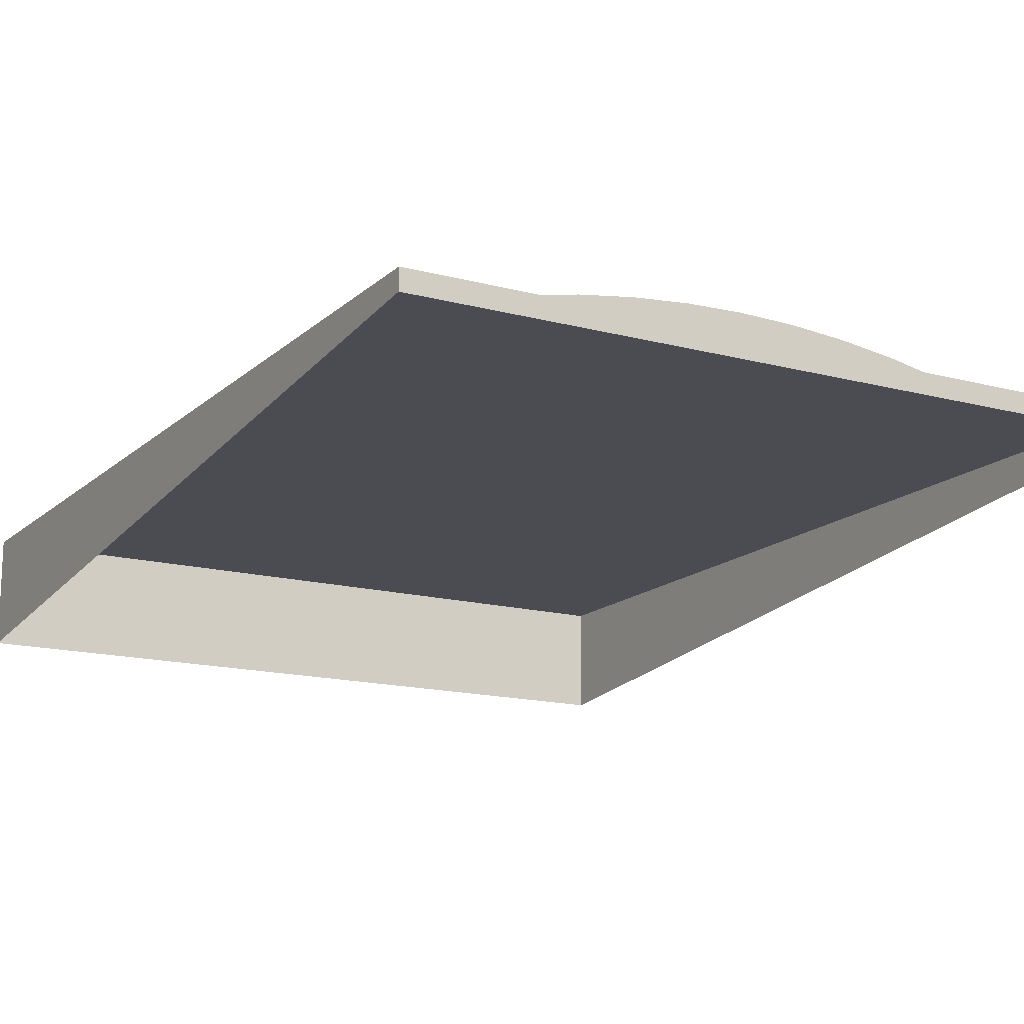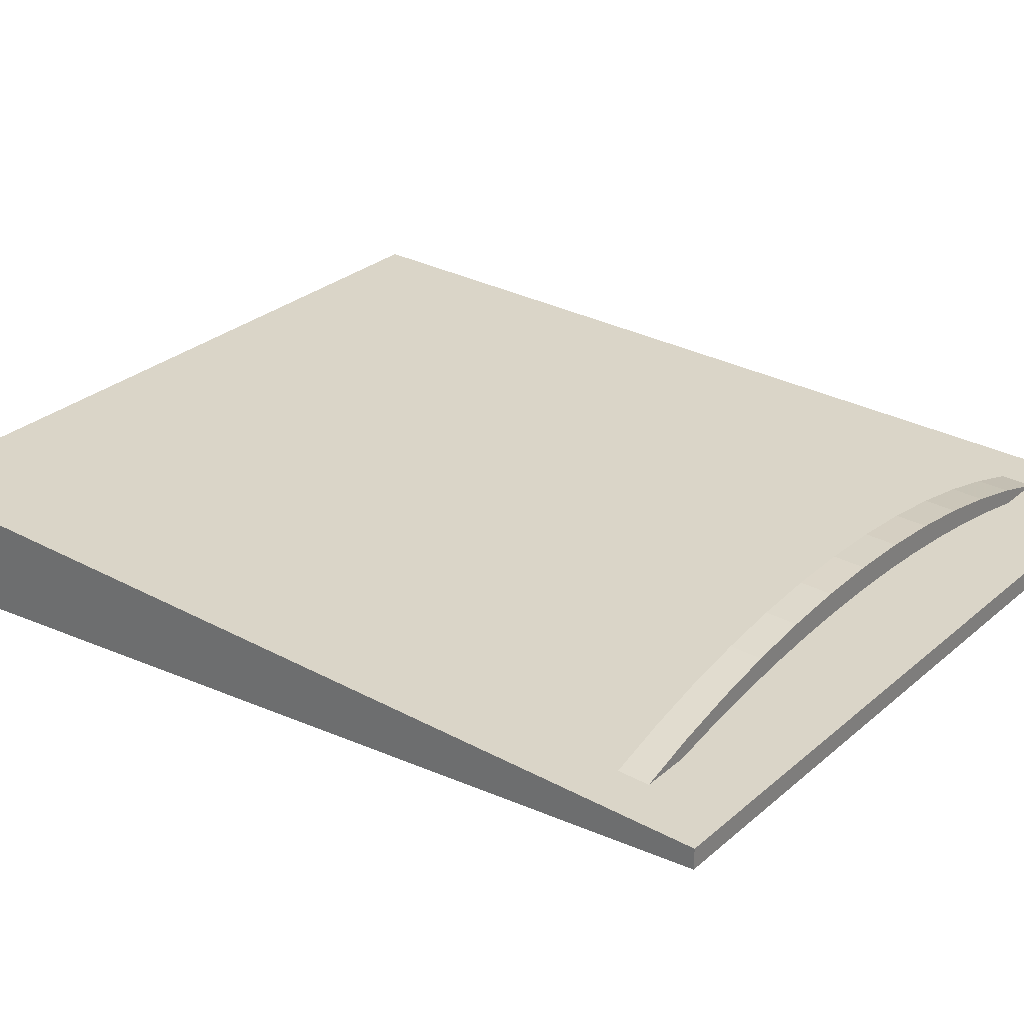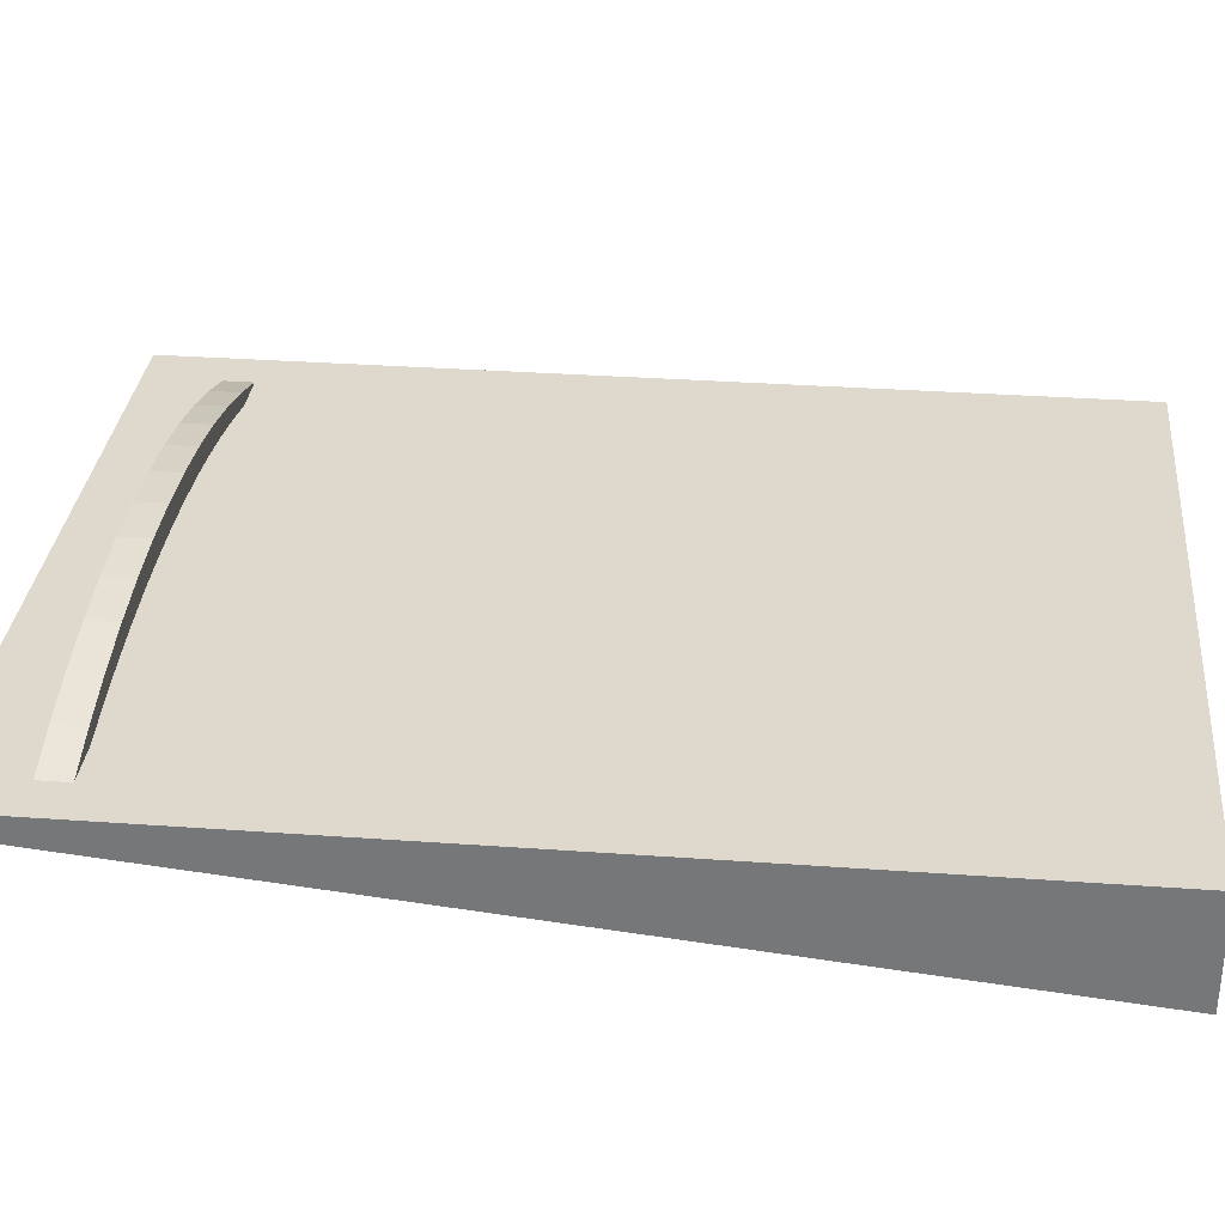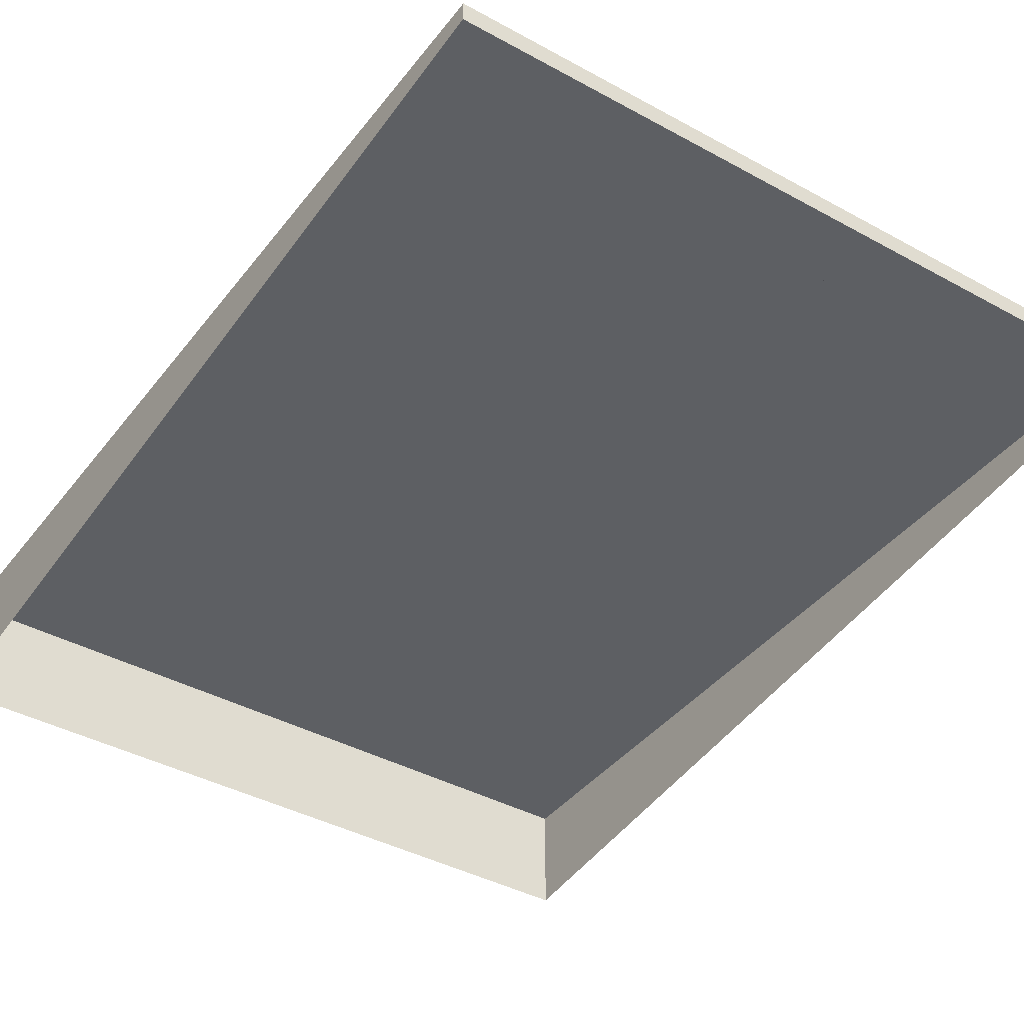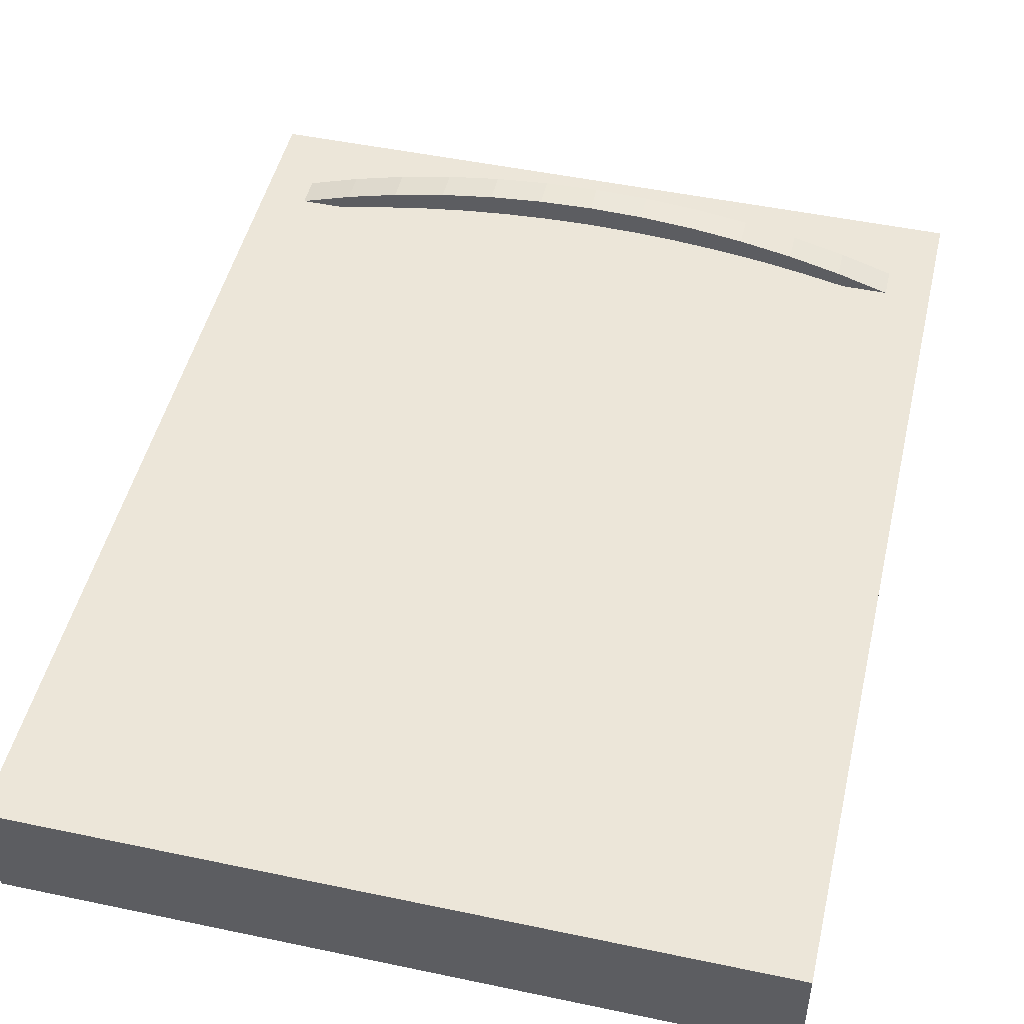
<metadata>
{"format":"obj","ext":"obj","renderer":"f3d","projection":"perspective","resolution":1024,"background":"white","views":[{"elev":-15.3,"azim":-29.6,"up":"+Z"},{"elev":29.2,"azim":-51.3,"up":"+Z"},{"elev":32.1,"azim":95.8,"up":"+Z"},{"elev":-40.4,"azim":-34.0,"up":"+Z"},{"elev":48.7,"azim":-166.8,"up":"+Z"}]}
</metadata>
<code>
v 0.5212 0.6369 0.3757
v -0.513 0.6369 0.3757
v -0.513 0.6369 0.5333
v -0.513 0.6369 0.5333
v 0.5212 0.6369 0.505
v 0.5212 0.6369 0.505
v -0.513 0.6369 0.505
v -0.513 0.6369 0.505
v -0.513 -0.6989 0.505
v -0.513 -0.6989 0.505
v 0.5212 -0.6989 0.505
v 0.5212 -0.6989 0.505
v 0.5212 0.6369 0.5333
v 0.5212 0.6369 0.5333
v 0.5212 -0.6558 0.505
v 0.5212 -0.6558 0.505
v -0.513 -0.6558 0.5333
v -0.513 -0.6558 0.5333
v -0.513 -0.6558 0.5333
v -0.513 -0.6558 0.505
v -0.513 -0.6558 0.505
v 0.5212 -0.6558 0.5333
v 0.5212 -0.6558 0.5333
v 0.5212 -0.6558 0.5333
v -0.4483 -0.5481 0.5333
v -0.4483 -0.5481 0.5333
v -0.4483 -0.5912 0.5333
v -0.4483 -0.5912 0.5333
v -0.4483 -0.5912 0.5333
v -0.513 -0.6989 0.5333
v -0.513 -0.6989 0.5333
v -0.513 -0.6989 0.5333
v 0.4566 -0.5912 0.5333
v 0.4566 -0.5912 0.5333
v 0.4566 -0.5912 0.5333
v -0.3837 -0.5481 0.5333
v 0.5212 -0.6989 0.5333
v 0.5212 -0.6989 0.5333
v 0.5212 -0.6989 0.5333
v 0.4566 -0.5481 0.5333
v 0.4566 -0.5481 0.5333
v -0.3751 -0.5481 0.5564
v 0.392 -0.5481 0.5333
v 0.392 -0.5912 0.5333
v 0.392 -0.5912 0.5333
v 0.3833 -0.5912 0.5564
v 0.3833 -0.5912 0.5564
v -0.3751 -0.5912 0.5564
v -0.3751 -0.5912 0.5564
v -0.3837 -0.5912 0.5333
v -0.3837 -0.5912 0.5333
v 0.3833 -0.5481 0.5564
v -0.3006 -0.5481 0.5754
v -0.3199 -0.5912 0.5464
v 0.3281 -0.5912 0.5464
v 0.3089 -0.5912 0.5754
v 0.3089 -0.5912 0.5754
v -0.3006 -0.5912 0.5754
v -0.3006 -0.5912 0.5754
v -0.2556 -0.5912 0.5572
v 0.3089 -0.5481 0.5754
v -0.2253 -0.5481 0.5902
v 0.2639 -0.5912 0.5572
v 0.2335 -0.5912 0.5902
v 0.2335 -0.5912 0.5902
v -0.2253 -0.5912 0.5902
v 0.5212 0.6369 0.3757
v 0.5212 0.6369 0.3757
v 0.5212 0.6369 0.3757
v -0.513 0.6369 0.3757
v -0.513 0.6369 0.3757
v -0.513 0.6369 0.3757
v -0.513 0.6369 0.5333
v -0.513 0.6369 0.5333
v -0.513 0.6369 0.5333
v -0.513 0.6369 0.5333
v 0.5212 0.6369 0.505
v 0.5212 0.6369 0.505
v 0.5212 0.6369 0.505
v -0.513 0.6369 0.505
v -0.513 0.6369 0.505
v -0.513 0.6369 0.505
v -0.513 -0.6989 0.505
v -0.513 -0.6989 0.505
v 0.5212 -0.6989 0.505
v 0.5212 -0.6989 0.505
v 0.5212 0.6369 0.5333
v 0.5212 0.6369 0.5333
v 0.5212 0.6369 0.5333
v 0.5212 0.6369 0.5333
v 0.5212 -0.6558 0.505
v -0.513 -0.6558 0.5333
v -0.513 -0.6558 0.5333
v -0.513 -0.6558 0.505
v 0.5212 -0.6558 0.5333
v 0.5212 -0.6558 0.5333
v -0.4483 -0.5481 0.5333
v -0.4483 -0.5481 0.5333
v -0.4483 -0.5481 0.5333
v -0.4483 -0.5481 0.5333
v -0.4483 -0.5912 0.5333
v -0.4483 -0.5912 0.5333
v -0.4483 -0.5912 0.5333
v -0.513 -0.6989 0.5333
v -0.513 -0.6989 0.5333
v -0.513 -0.6989 0.5333
v 0.4566 -0.5912 0.5333
v 0.4566 -0.5912 0.5333
v 0.4566 -0.5912 0.5333
v -0.3837 -0.5481 0.5333
v -0.3837 -0.5481 0.5333
v -0.3837 -0.5481 0.5333
v -0.3837 -0.5481 0.5333
v -0.3837 -0.5481 0.5333
v 0.5212 -0.6989 0.5333
v 0.5212 -0.6989 0.5333
v 0.5212 -0.6989 0.5333
v 0.4566 -0.5481 0.5333
v 0.4566 -0.5481 0.5333
v 0.4566 -0.5481 0.5333
v 0.4566 -0.5481 0.5333
v -0.3751 -0.5481 0.5564
v -0.3751 -0.5481 0.5564
v -0.3751 -0.5481 0.5564
v 0.392 -0.5481 0.5333
v 0.392 -0.5481 0.5333
v 0.392 -0.5481 0.5333
v 0.392 -0.5481 0.5333
v 0.392 -0.5481 0.5333
v 0.392 -0.5912 0.5333
v 0.392 -0.5912 0.5333
v 0.392 -0.5912 0.5333
v 0.392 -0.5912 0.5333
v 0.3833 -0.5912 0.5564
v 0.3833 -0.5912 0.5564
v -0.3751 -0.5912 0.5564
v -0.3751 -0.5912 0.5564
v -0.3837 -0.5912 0.5333
v -0.3837 -0.5912 0.5333
v -0.3837 -0.5912 0.5333
v -0.3837 -0.5912 0.5333
v -0.3199 -0.5481 0.5464
v -0.3199 -0.5481 0.5464
v -0.3199 -0.5481 0.5464
v -0.3199 -0.5481 0.5464
v 0.3833 -0.5481 0.5564
v 0.3833 -0.5481 0.5564
v 0.3833 -0.5481 0.5564
v -0.3006 -0.5481 0.5754
v -0.3006 -0.5481 0.5754
v -0.3006 -0.5481 0.5754
v -0.3199 -0.5912 0.5464
v -0.3199 -0.5912 0.5464
v -0.3199 -0.5912 0.5464
v 0.3281 -0.5912 0.5464
v 0.3281 -0.5912 0.5464
v 0.3281 -0.5912 0.5464
v 0.3281 -0.5481 0.5464
v 0.3281 -0.5481 0.5464
v 0.3281 -0.5481 0.5464
v 0.3281 -0.5481 0.5464
v 0.3089 -0.5912 0.5754
v 0.3089 -0.5912 0.5754
v -0.3006 -0.5912 0.5754
v -0.3006 -0.5912 0.5754
v -0.2556 -0.5481 0.5572
v -0.2556 -0.5481 0.5572
v -0.2556 -0.5481 0.5572
v -0.2556 -0.5481 0.5572
v -0.2556 -0.5912 0.5572
v -0.2556 -0.5912 0.5572
v -0.2556 -0.5912 0.5572
v 0.3089 -0.5481 0.5754
v 0.3089 -0.5481 0.5754
v 0.3089 -0.5481 0.5754
v -0.2253 -0.5481 0.5902
v -0.2253 -0.5481 0.5902
v -0.2253 -0.5481 0.5902
v 0.2639 -0.5912 0.5572
v 0.2639 -0.5912 0.5572
v 0.2639 -0.5912 0.5572
v 0.2639 -0.5481 0.5572
v 0.2639 -0.5481 0.5572
v 0.2639 -0.5481 0.5572
v 0.2639 -0.5481 0.5572
v 0.2335 -0.5912 0.5902
v 0.2335 -0.5912 0.5902
v -0.2253 -0.5912 0.5902
v -0.191 -0.5481 0.5656
v -0.191 -0.5481 0.5656
v -0.191 -0.5912 0.5656
v -0.191 -0.5912 0.5656
v -0.4483 -0.5912 0.5333
v 0.4566 -0.5912 0.5333
v 0.392 -0.5481 0.5333
v 0.392 -0.5912 0.5333
v -0.3837 -0.5912 0.5333
v -0.3006 -0.5912 0.5754
v -0.2556 -0.5912 0.5572
v 0.3089 -0.5481 0.5754
v -0.2253 -0.5481 0.5902
v 0.2639 -0.5912 0.5572
v 0.2335 -0.5912 0.5902
v 0.2335 -0.5912 0.5902
v -0.2253 -0.5912 0.5902
v -0.2253 -0.5912 0.5902
v -0.191 -0.5912 0.5656
v 0.2335 -0.5481 0.5902
v -0.1492 -0.5481 0.6008
v 0.1992 -0.5912 0.5656
v 0.1575 -0.5912 0.6008
v 0.1575 -0.5912 0.6008
v -0.1492 -0.5912 0.6008
v -0.1492 -0.5912 0.6008
v -0.1261 -0.5912 0.5716
v 0.1575 -0.5481 0.6008
v -0.07265 -0.5481 0.6072
v 0.1344 -0.5912 0.5716
v 0.08092 -0.5912 0.6072
v 0.08092 -0.5912 0.6072
v -0.07265 -0.5912 0.6072
v -0.07265 -0.5912 0.6072
v -0.06102 -0.5912 0.5752
v 0.08092 -0.5481 0.6072
v 0.004136 -0.5481 0.6093
v 0.06929 -0.5912 0.5752
v 0.004136 -0.5912 0.6093
v 0.004136 -0.5912 0.6093
v 0.004136 -0.5912 0.5764
v -0.4483 -0.5912 0.5333
v 0.4566 -0.5912 0.5333
v 0.392 -0.5481 0.5333
v 0.392 -0.5912 0.5333
v -0.3837 -0.5912 0.5333
v -0.3006 -0.5912 0.5754
v -0.2556 -0.5481 0.5572
v -0.2556 -0.5481 0.5572
v -0.2556 -0.5912 0.5572
v 0.3089 -0.5481 0.5754
v 0.3089 -0.5481 0.5754
v 0.3089 -0.5481 0.5754
v -0.2253 -0.5481 0.5902
v -0.2253 -0.5481 0.5902
v -0.2253 -0.5481 0.5902
v 0.2639 -0.5912 0.5572
v 0.2639 -0.5912 0.5572
v 0.2639 -0.5912 0.5572
v 0.2639 -0.5481 0.5572
v 0.2639 -0.5481 0.5572
v 0.2639 -0.5481 0.5572
v 0.2639 -0.5481 0.5572
v 0.2335 -0.5912 0.5902
v 0.2335 -0.5912 0.5902
v -0.2253 -0.5912 0.5902
v -0.2253 -0.5912 0.5902
v -0.191 -0.5481 0.5656
v -0.191 -0.5481 0.5656
v -0.191 -0.5481 0.5656
v -0.191 -0.5481 0.5656
v -0.191 -0.5912 0.5656
v -0.191 -0.5912 0.5656
v -0.191 -0.5912 0.5656
v 0.2335 -0.5481 0.5902
v 0.2335 -0.5481 0.5902
v 0.2335 -0.5481 0.5902
v -0.1492 -0.5481 0.6008
v -0.1492 -0.5481 0.6008
v -0.1492 -0.5481 0.6008
v 0.1992 -0.5912 0.5656
v 0.1992 -0.5912 0.5656
v 0.1992 -0.5912 0.5656
v 0.1992 -0.5481 0.5656
v 0.1992 -0.5481 0.5656
v 0.1992 -0.5481 0.5656
v 0.1992 -0.5481 0.5656
v 0.1575 -0.5912 0.6008
v 0.1575 -0.5912 0.6008
v -0.1492 -0.5912 0.6008
v -0.1492 -0.5912 0.6008
v -0.1261 -0.5481 0.5716
v -0.1261 -0.5481 0.5716
v -0.1261 -0.5481 0.5716
v -0.1261 -0.5481 0.5716
v -0.1261 -0.5912 0.5716
v -0.1261 -0.5912 0.5716
v -0.1261 -0.5912 0.5716
v 0.1575 -0.5481 0.6008
v 0.1575 -0.5481 0.6008
v 0.1575 -0.5481 0.6008
v -0.07265 -0.5481 0.6072
v -0.07265 -0.5481 0.6072
v -0.07265 -0.5481 0.6072
v 0.1344 -0.5912 0.5716
v 0.1344 -0.5912 0.5716
v 0.1344 -0.5912 0.5716
v 0.1344 -0.5481 0.5716
v 0.1344 -0.5481 0.5716
v 0.1344 -0.5481 0.5716
v 0.1344 -0.5481 0.5716
v 0.08092 -0.5912 0.6072
v 0.08092 -0.5912 0.6072
v -0.07265 -0.5912 0.6072
v -0.07265 -0.5912 0.6072
v -0.06102 -0.5481 0.5752
v -0.06102 -0.5481 0.5752
v -0.06102 -0.5481 0.5752
v -0.06102 -0.5481 0.5752
v -0.06102 -0.5912 0.5752
v -0.06102 -0.5912 0.5752
v -0.06102 -0.5912 0.5752
v 0.08092 -0.5481 0.6072
v 0.08092 -0.5481 0.6072
v 0.08092 -0.5481 0.6072
v 0.004136 -0.5481 0.6093
v 0.004136 -0.5481 0.6093
v 0.004136 -0.5481 0.6093
v 0.06929 -0.5912 0.5752
v 0.06929 -0.5912 0.5752
v 0.06929 -0.5912 0.5752
v 0.06929 -0.5481 0.5752
v 0.06929 -0.5481 0.5752
v 0.06929 -0.5481 0.5752
v 0.06929 -0.5481 0.5752
v 0.004136 -0.5912 0.6093
v 0.004136 -0.5912 0.6093
v 0.004136 -0.5481 0.5764
v 0.004136 -0.5481 0.5764
v 0.004136 -0.5481 0.5764
v 0.004136 -0.5481 0.5764
v 0.004136 -0.5912 0.5764
v 0.004136 -0.5912 0.5764
v 0.004136 -0.5912 0.5764
f 6 15 1
f 8 19 3
f 2 21 7
f 2 10 21
f 11 1 15
f 23 5 13
f 4 25 14
f 5 23 16
f 19 8 20
f 18 29 4
f 31 21 10
f 11 15 24
f 33 22 14
f 4 29 25
f 36 14 25
f 21 31 17
f 29 18 33
f 12 32 9
f 11 24 39
f 22 33 18
f 33 14 40
f 28 42 26
f 29 36 25
f 43 14 36
f 30 22 18
f 32 12 38
f 22 30 37
f 40 14 43
f 40 45 33
f 41 47 35
f 42 28 49
f 36 29 51
f 51 43 36
f 46 44 34
f 45 40 43
f 47 41 52
f 50 48 27
f 49 53 42
f 44 46 55
f 52 56 47
f 54 48 50
f 53 49 58
f 55 46 57
f 56 52 61
f 54 59 48
f 58 62 53
f 60 59 54
f 55 57 63
f 61 65 56
f 60 66 59
f 63 57 64
f 69 76 72
f 70 74 67
f 78 76 69
f 67 74 77
f 72 76 82
f 81 74 70
f 76 78 90
f 87 77 74
f 68 91 79
f 75 92 80
f 80 94 71
f 94 84 71
f 91 68 86
f 89 79 96
f 88 100 73
f 91 96 79
f 94 80 92
f 73 102 93
f 84 94 105
f 96 91 86
f 88 95 107
f 100 102 73
f 100 88 114
f 92 105 94
f 107 93 102
f 83 106 85
f 116 96 86
f 93 107 95
f 120 88 107
f 99 124 101
f 100 114 102
f 114 88 127
f 122 110 97
f 98 113 123
f 93 95 104
f 115 85 106
f 117 104 95
f 127 88 120
f 107 130 120
f 108 135 121
f 137 101 124
f 138 102 114
f 114 127 138
f 122 142 110
f 113 143 123
f 109 133 134
f 126 147 118
f 119 148 128
f 127 120 130
f 146 121 135
f 103 136 141
f 124 149 137
f 112 152 140
f 139 154 111
f 150 142 122
f 123 143 151
f 152 112 144
f 145 111 154
f 157 134 133
f 147 126 161
f 158 128 148
f 132 160 129
f 125 159 131
f 135 163 146
f 141 136 153
f 165 137 149
f 150 167 142
f 143 169 151
f 144 172 152
f 154 170 145
f 162 134 157
f 160 132 155
f 156 131 159
f 147 161 174
f 173 158 148
f 175 146 163
f 136 164 153
f 149 176 165
f 177 167 150
f 151 169 178
f 172 144 168
f 166 145 170
f 153 164 171
f 181 162 157
f 155 184 160
f 159 182 156
f 174 161 183
f 185 158 173
f 163 186 175
f 177 189 167
f 169 190 178
f 168 191 172
f 170 192 166
f 164 188 171
f 187 162 181
f 184 155 179
f 180 156 182
f 193 194 196
f 193 196 197
f 195 197 196
f 201 198 205
f 203 200 208
f 205 209 201
f 207 206 199
f 202 204 210
f 208 212 203
f 209 205 214
f 207 213 206
f 210 204 211
f 212 208 216
f 214 217 209
f 215 213 207
f 210 211 218
f 216 220 212
f 217 214 221
f 215 222 213
f 218 211 219
f 220 216 224
f 221 225 217
f 223 222 215
f 218 219 226
f 224 228 220
f 225 221 228
f 223 227 222
f 226 219 227
f 228 224 225
f 229 227 223
f 226 227 229
f 233 231 230
f 234 233 230
f 233 234 232
f 254 235 243
f 241 250 265
f 264 251 239
f 263 240 252
f 243 268 254
f 267 258 244
f 242 257 266
f 260 236 256
f 259 237 261
f 238 255 262
f 270 253 247
f 245 273 248
f 249 274 246
f 265 250 275
f 272 251 264
f 252 277 263
f 279 254 268
f 267 283 258
f 257 282 266
f 256 286 260
f 261 285 259
f 255 278 262
f 276 253 270
f 273 245 269
f 271 246 274
f 265 275 288
f 287 272 264
f 289 263 277
f 268 291 279
f 290 283 267
f 266 282 292
f 286 256 281
f 280 259 285
f 262 278 284
f 293 276 270
f 269 296 273
f 274 298 271
f 288 275 297
f 299 272 287
f 277 301 289
f 303 279 291
f 290 306 283
f 282 307 292
f 281 309 286
f 285 310 280
f 278 302 284
f 300 276 293
f 296 269 295
f 294 271 298
f 288 297 312
f 311 299 287
f 313 289 301
f 291 315 303
f 314 306 290
f 292 307 316
f 309 281 305
f 304 280 310
f 284 302 308
f 318 300 293
f 295 321 296
f 298 322 294
f 312 297 323
f 320 299 311
f 301 324 313
f 324 303 315
f 314 327 306
f 307 328 316
f 305 331 309
f 310 330 304
f 302 325 308
f 325 300 318
f 321 295 317
f 319 294 322
f 312 323 314
f 316 320 311
f 315 313 324
f 314 323 327
f 328 320 316
f 331 305 326
f 329 304 330
f 308 325 332
f 332 325 318
f 317 326 321
f 322 329 319
f 326 317 331
f 330 319 329

</code>
